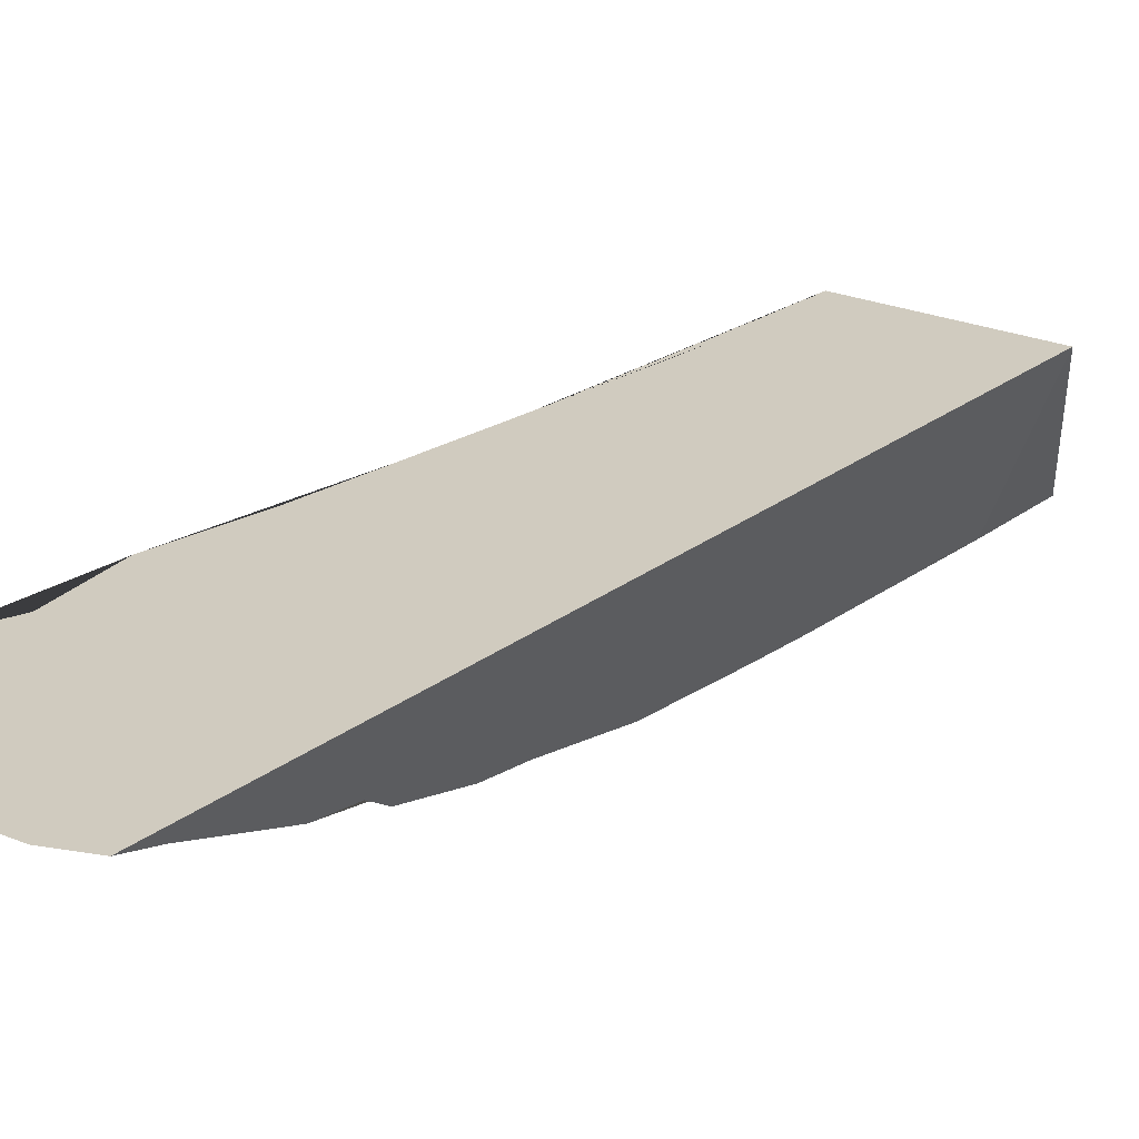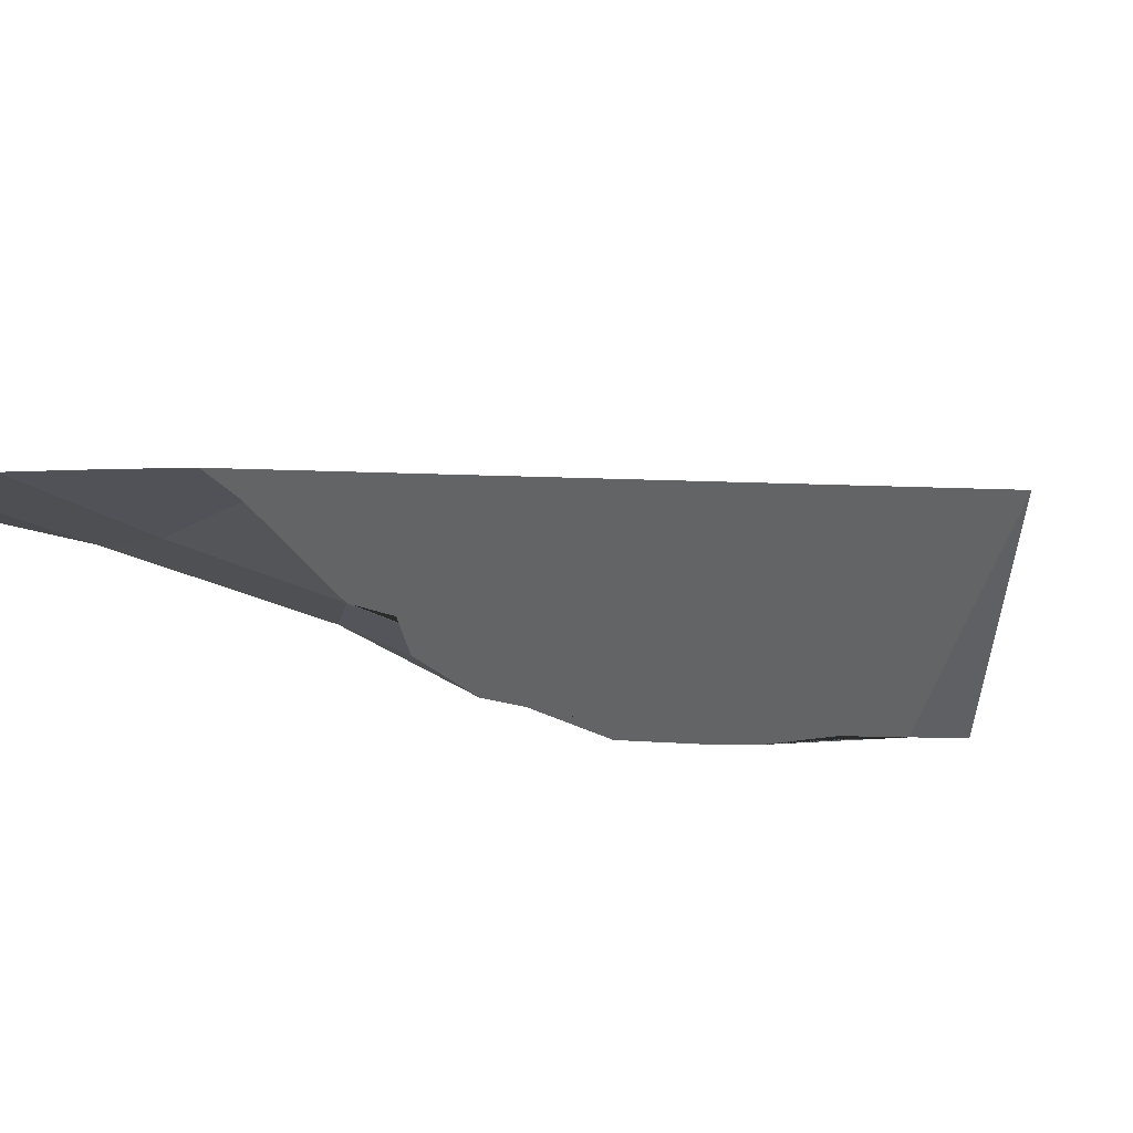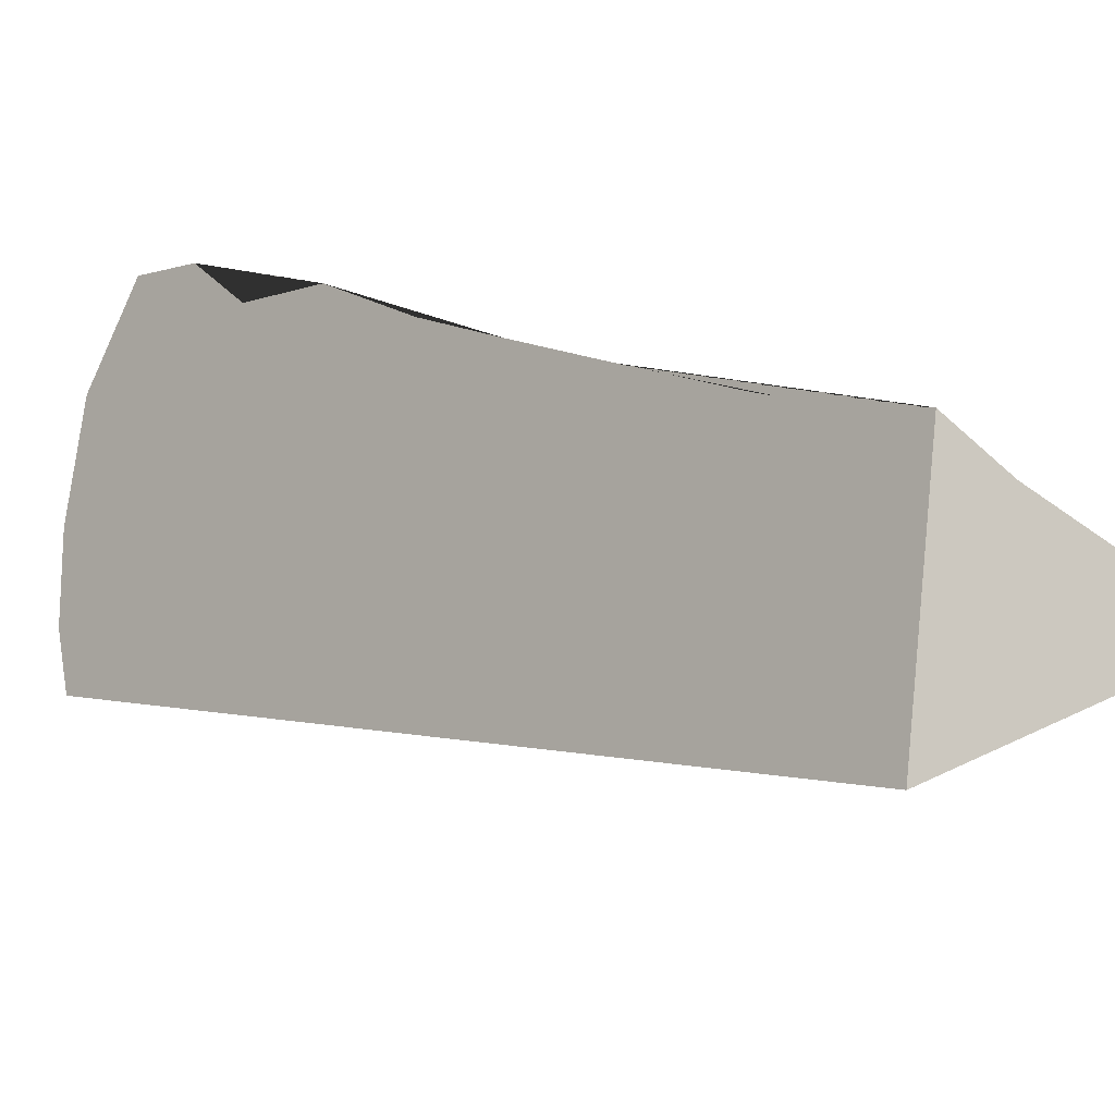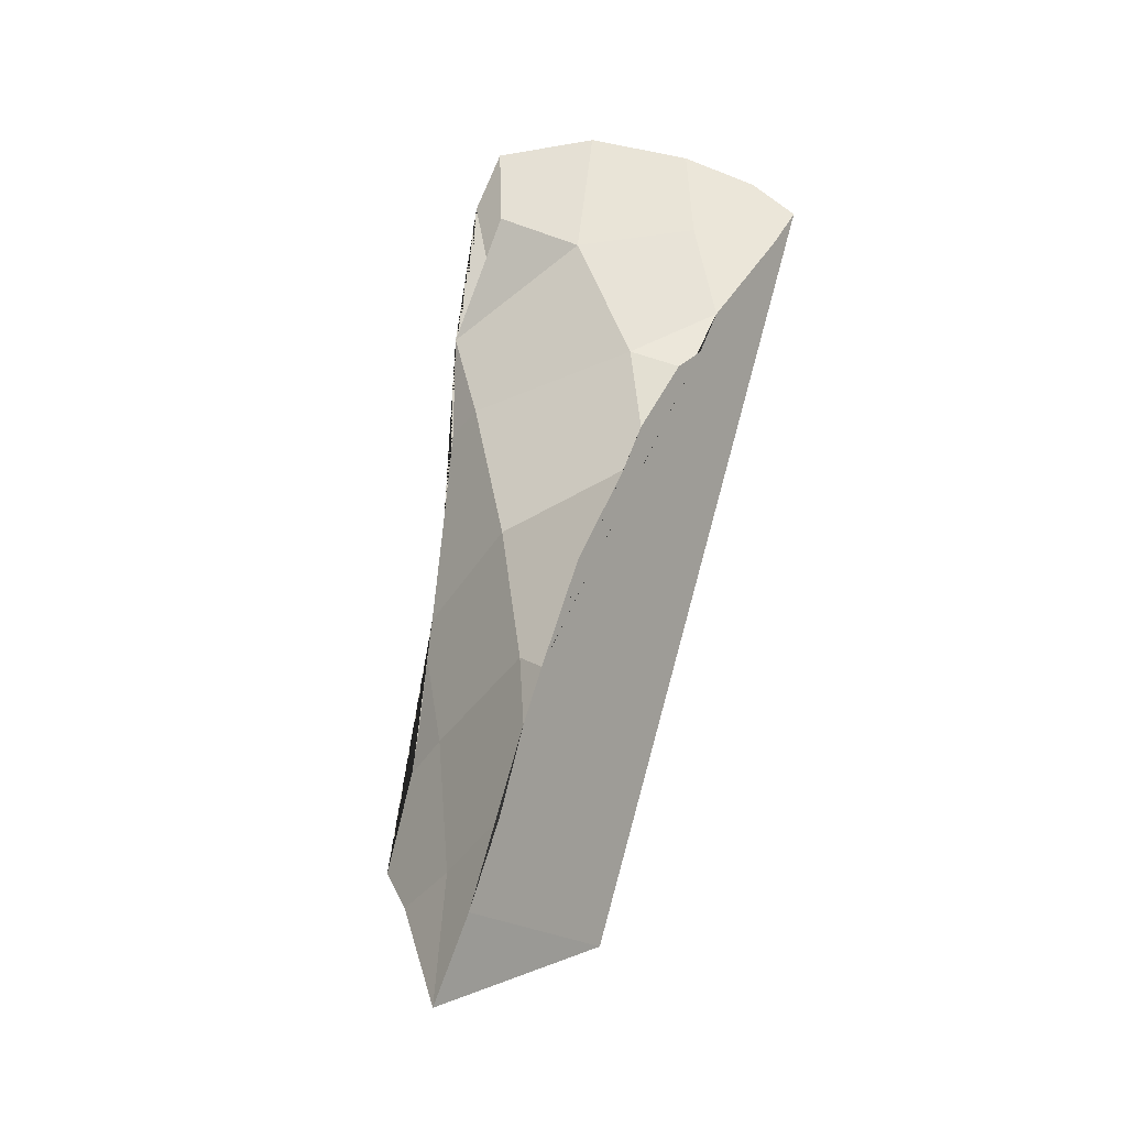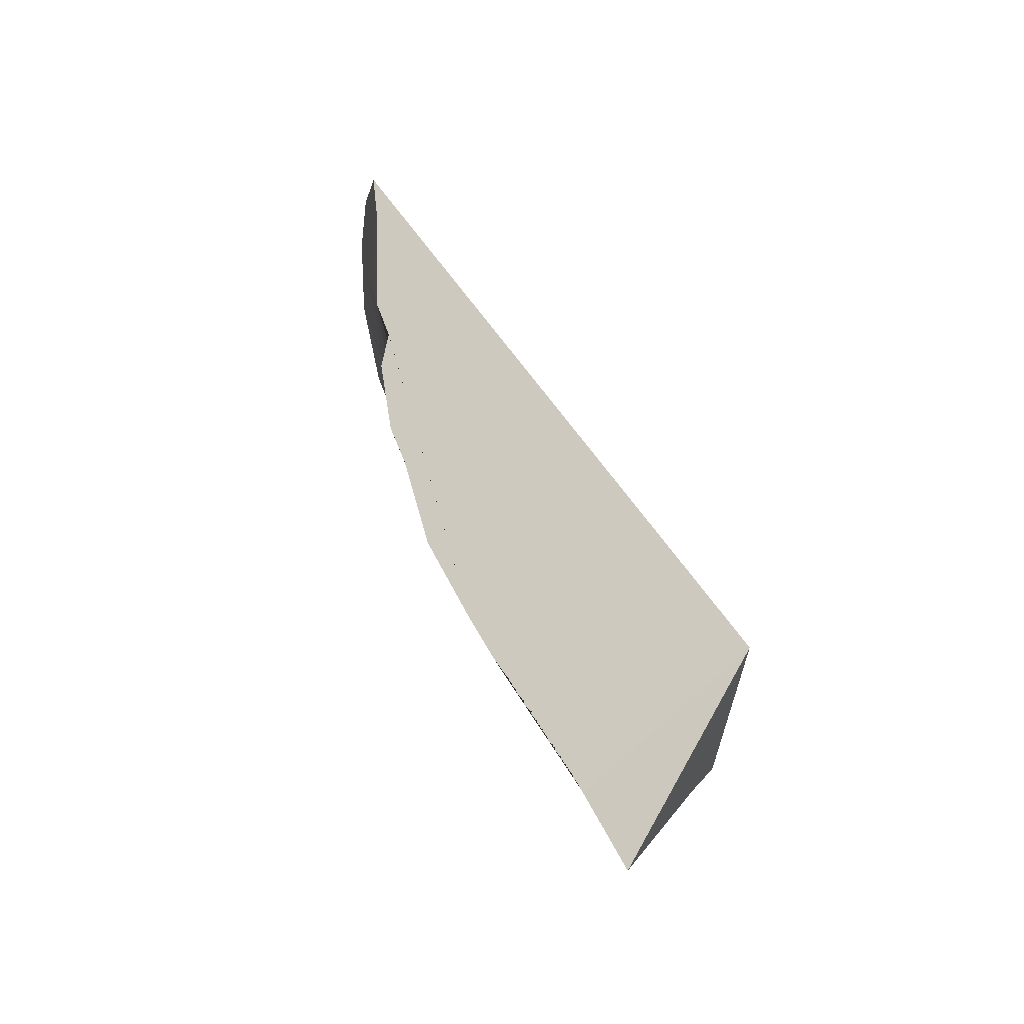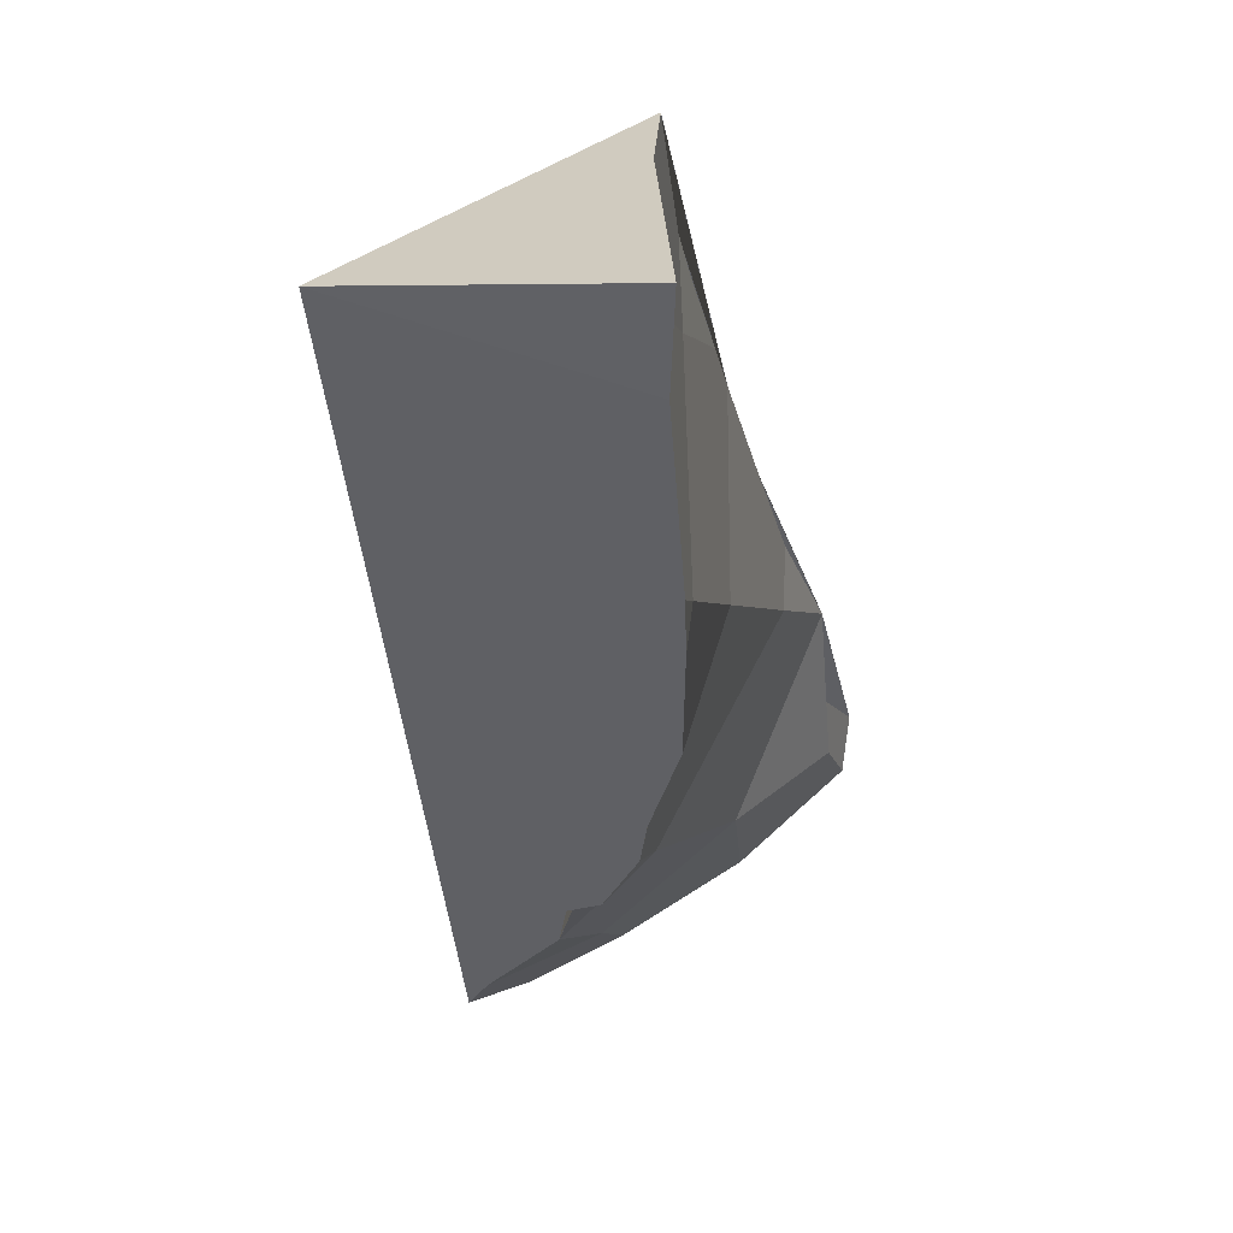
<metadata>
{"format":"obj","ext":"obj","renderer":"f3d","projection":"perspective","resolution":1024,"background":"white","views":[{"elev":-20.2,"azim":-120.7,"up":"+Z"},{"elev":-47.3,"azim":-131.4,"up":"+Z"},{"elev":55.6,"azim":-63.8,"up":"+Z"},{"elev":-42.0,"azim":145.2,"up":"+Y"},{"elev":-56.8,"azim":-123.0,"up":"+Y"},{"elev":-0.8,"azim":1.0,"up":"+Z"}]}
</metadata>
<code>
o low_cell.102_low_cell.103
v -2.518 1.44 -2.326
v -2.493 1.449 -2.313
v -2.485 1.491 -2.337
v -2.512 1.527 -2.384
v -2.493 1.431 -2.335
v -2.492 1.421 -2.328
v -2.491 1.457 -2.352
v -2.491 1.451 -2.348
v -2.491 1.461 -2.348
v -2.492 1.47 -2.359
v -2.494 1.482 -2.366
v -2.488 1.481 -2.348
v -2.495 1.488 -2.369
v -2.499 1.498 -2.373
v -2.494 1.502 -2.369
v -2.483 1.501 -2.348
v -2.487 1.521 -2.367
v -2.503 1.507 -2.377
v -2.51 1.522 -2.382
v -2.502 1.502 -2.374
v -2.499 1.522 -2.377
v -2.497 1.536 -2.379
v -2.506 1.532 -2.383
v -2.486 1.539 -2.372
v -2.476 1.537 -2.363
v -2.476 1.53 -2.357
v -2.478 1.527 -2.361
v -2.48 1.522 -2.355
v -2.479 1.514 -2.348
v -2.483 1.501 -2.342
v -2.488 1.479 -2.33
v -2.489 1.474 -2.328
v -2.491 1.466 -2.323
v -2.492 1.461 -2.328
v -2.494 1.441 -2.328
v -2.492 1.46 -2.32
v -2.493 1.441 -2.341
v -2.494 1.441 -2.317
v -2.491 1.457 -2.352
v -2.491 1.451 -2.348
v -2.492 1.47 -2.359
v -2.494 1.482 -2.366
v -2.495 1.488 -2.369
v -2.499 1.498 -2.373
v -2.51 1.522 -2.382
v -2.503 1.507 -2.377
v -2.502 1.502 -2.374
v -2.497 1.536 -2.379
v -2.506 1.532 -2.383
v -2.486 1.539 -2.372
v -2.476 1.537 -2.363
v -2.476 1.53 -2.357
v -2.48 1.522 -2.355
v -2.479 1.514 -2.348
v -2.483 1.501 -2.342
v -2.485 1.491 -2.337
v -2.512 1.527 -2.384
v -2.488 1.479 -2.33
v -2.489 1.474 -2.328
v -2.491 1.466 -2.323
v -2.492 1.46 -2.32
v -2.493 1.449 -2.313
v -2.494 1.441 -2.317
v -2.492 1.421 -2.328
v -2.493 1.441 -2.341
v -2.493 1.431 -2.335
f 1 64 38 62
f 31 56 1 62 36 60 59
f 54 28 52 51 50 22 49 57 1 56 55
f 39 1 57 45 18 47 44 43 42 41
f 66 1 39 40 37
f 64 1 66
f 9 8 7
f 12 9 7 10 11
f 13 15 16 12 11
f 15 13 14
f 15 17 29 16
f 46 21 17 15
f 20 46 15 14
f 19 21 46
f 17 21 48 24
f 19 4 23 48 21
f 27 17 24 25
f 26 53 27 25
f 29 17 27 53
f 30 16 29
f 12 16 30 3 58
f 32 34 9 12 58
f 33 61 34 32
f 8 9 34 35 65
f 2 63 35 34 61
f 35 6 5 65
f 6 35 63

</code>
